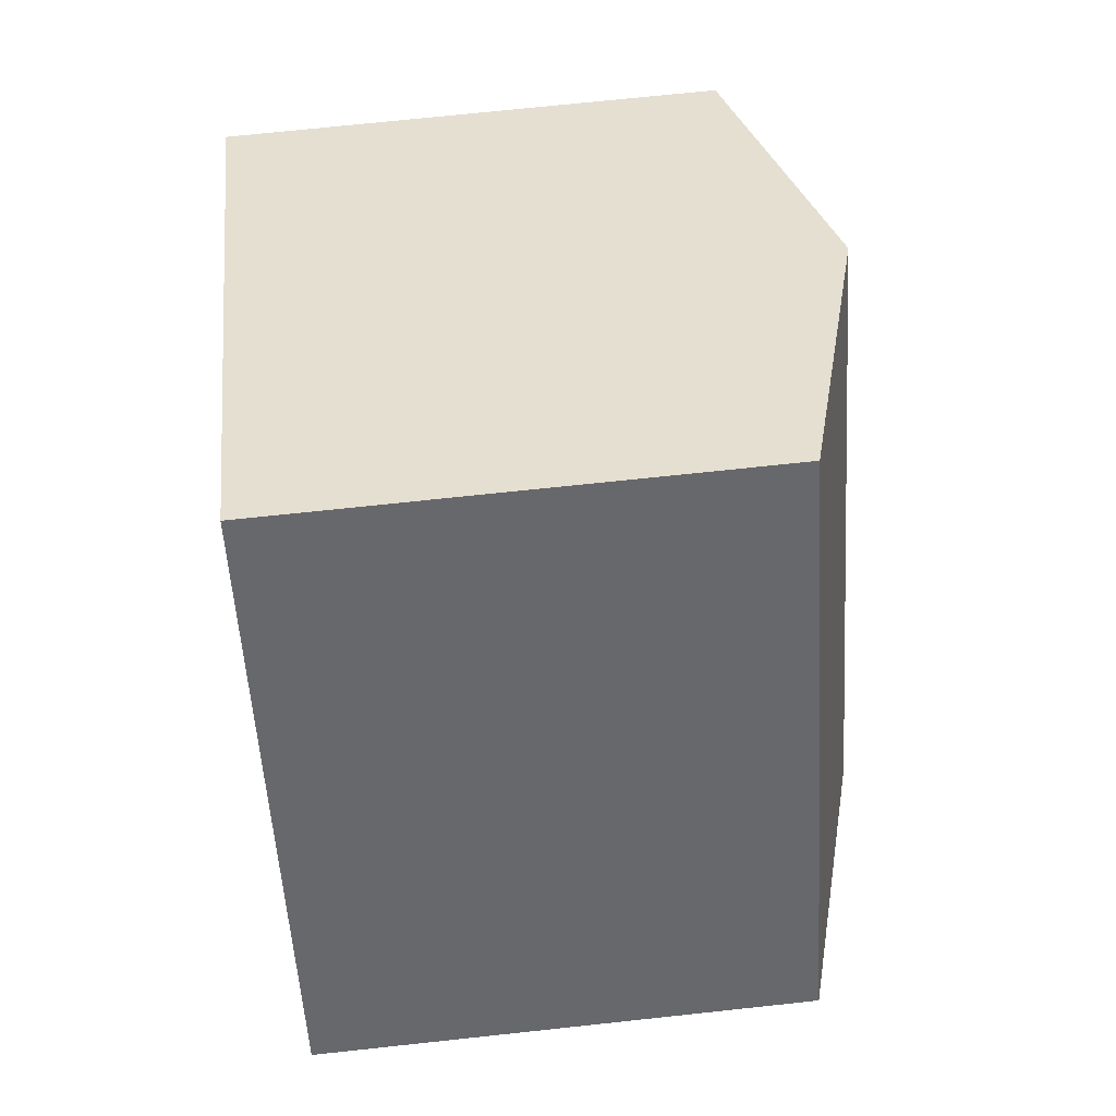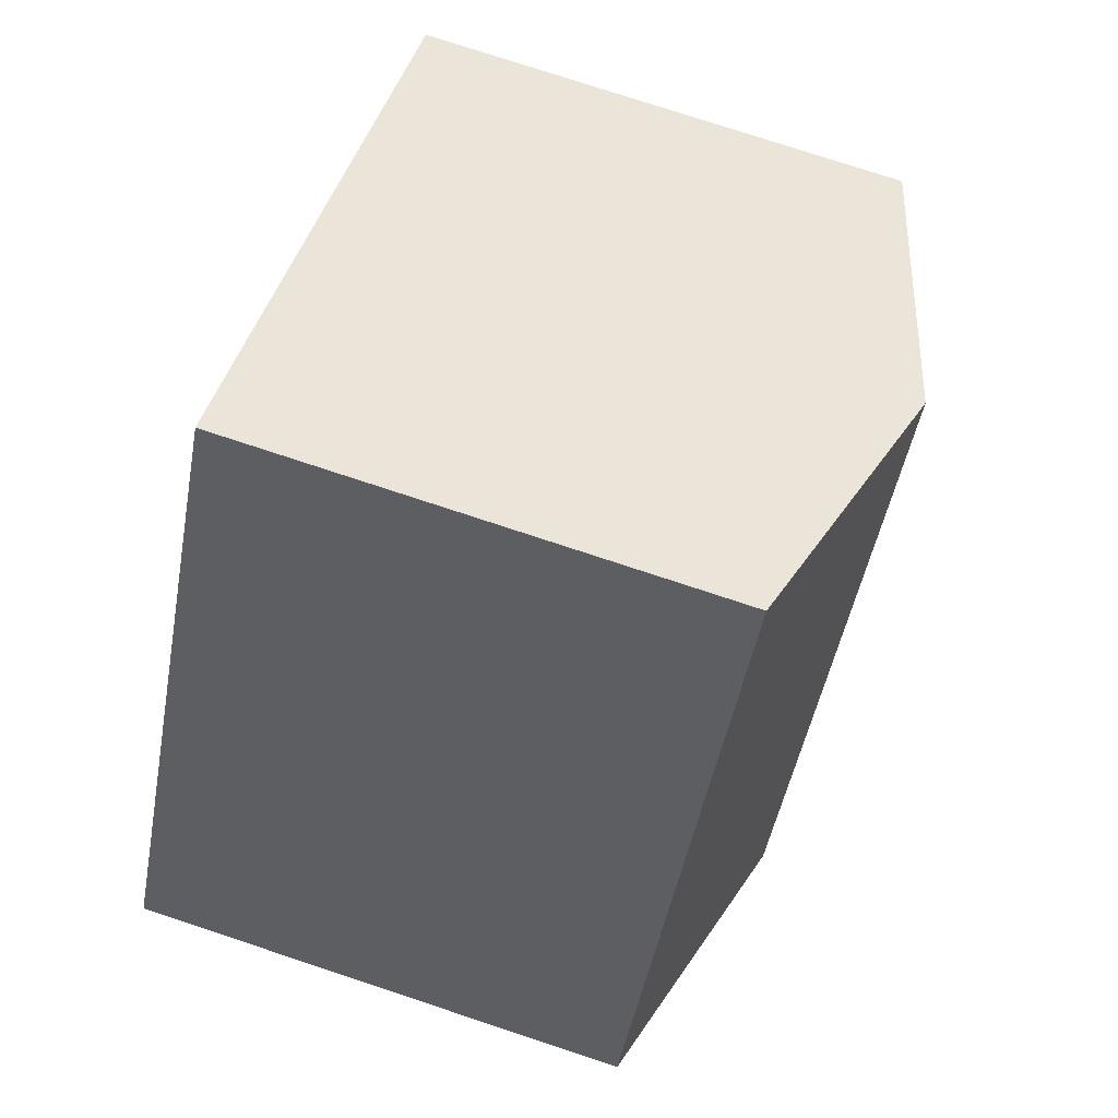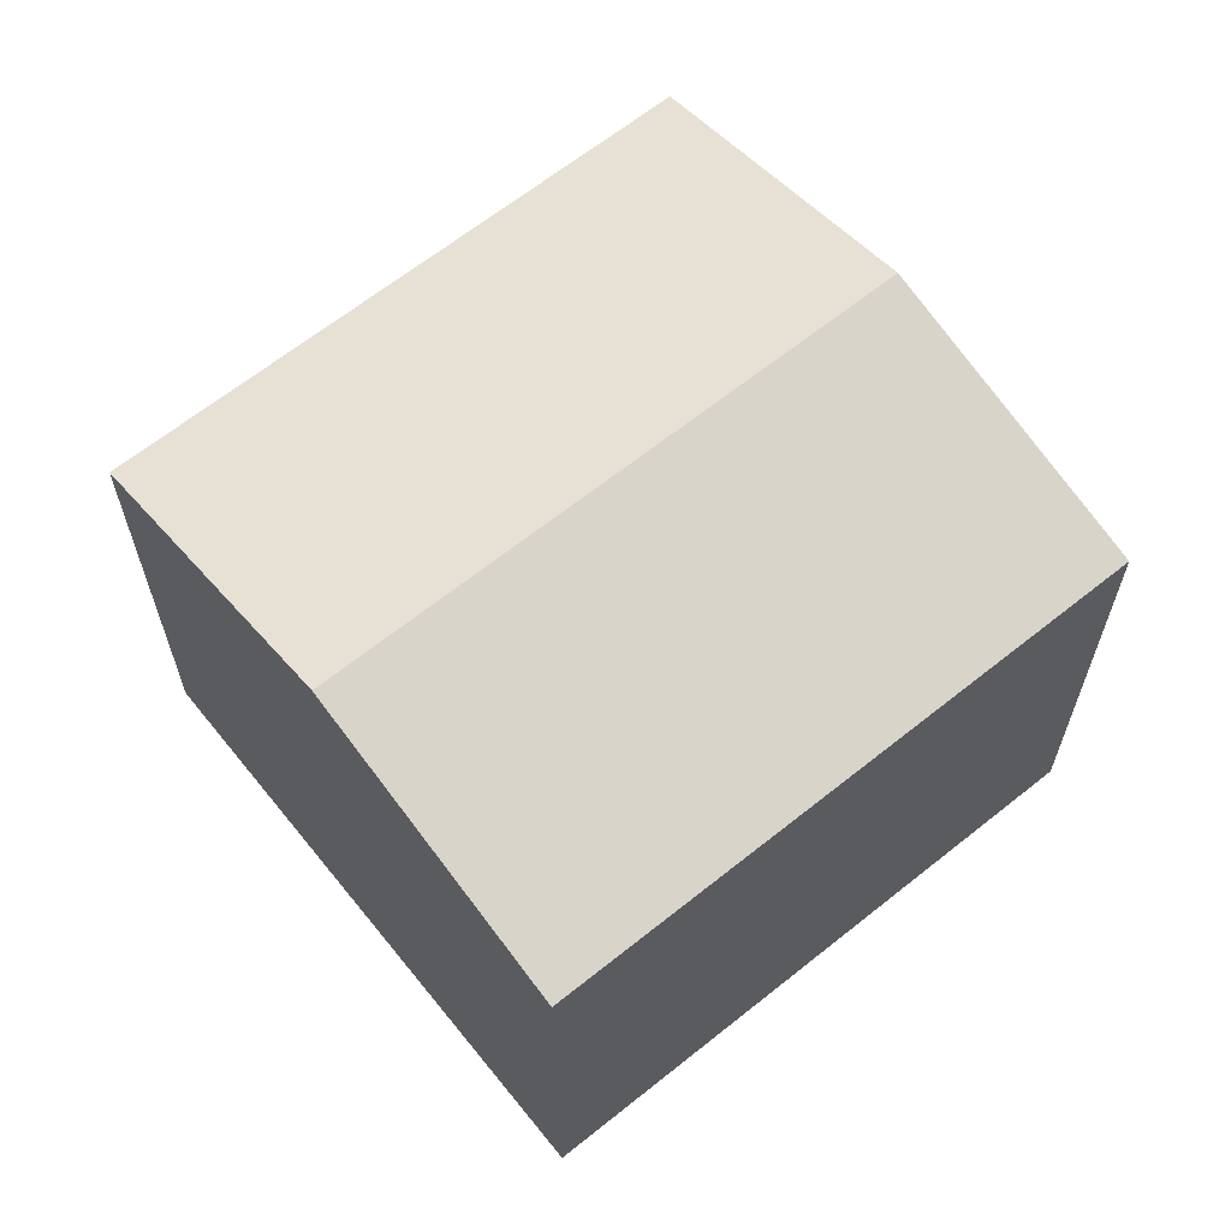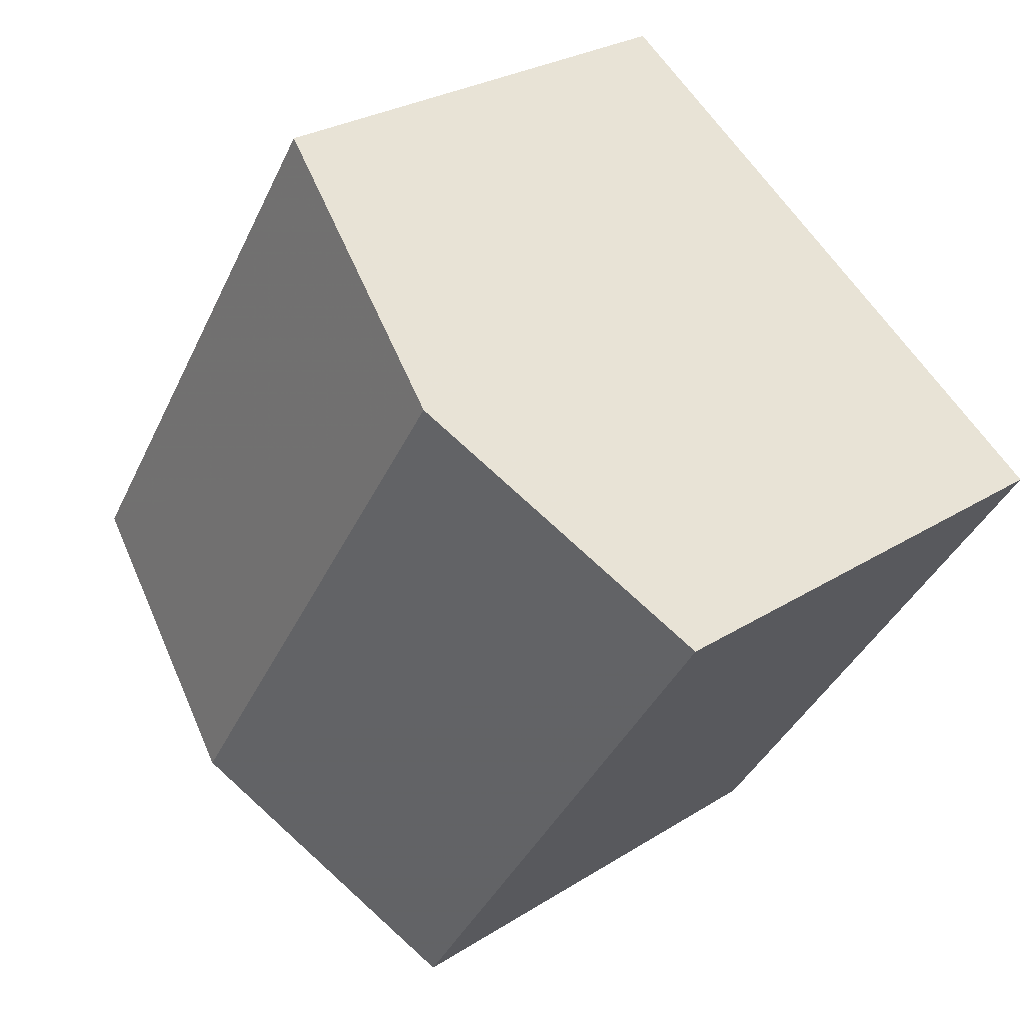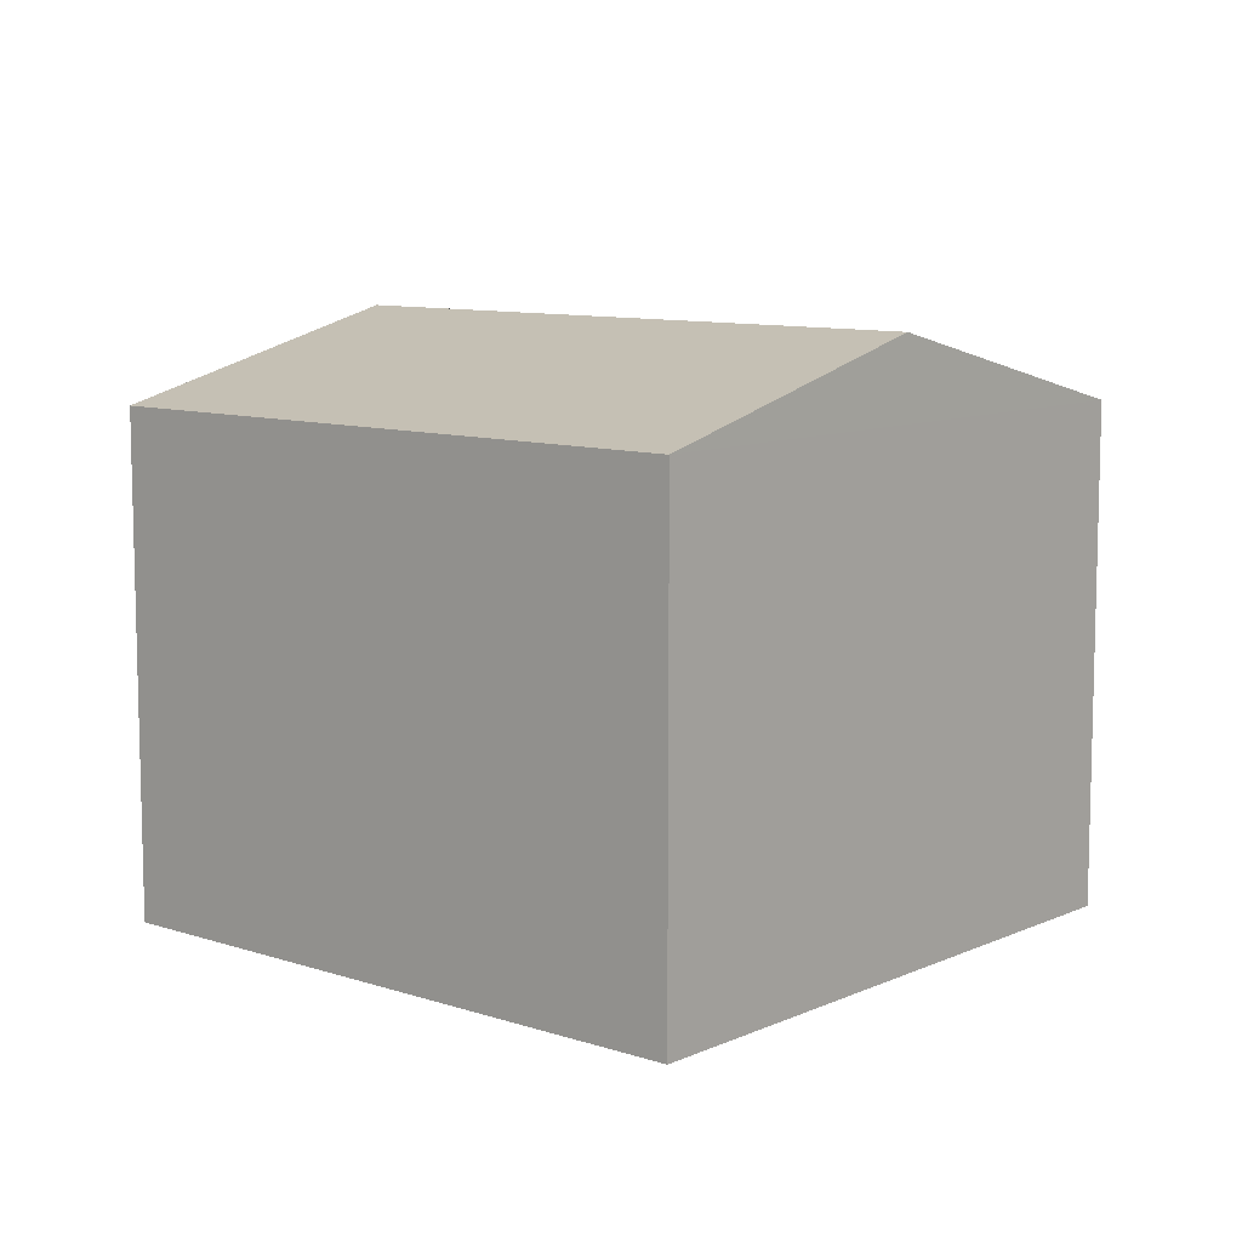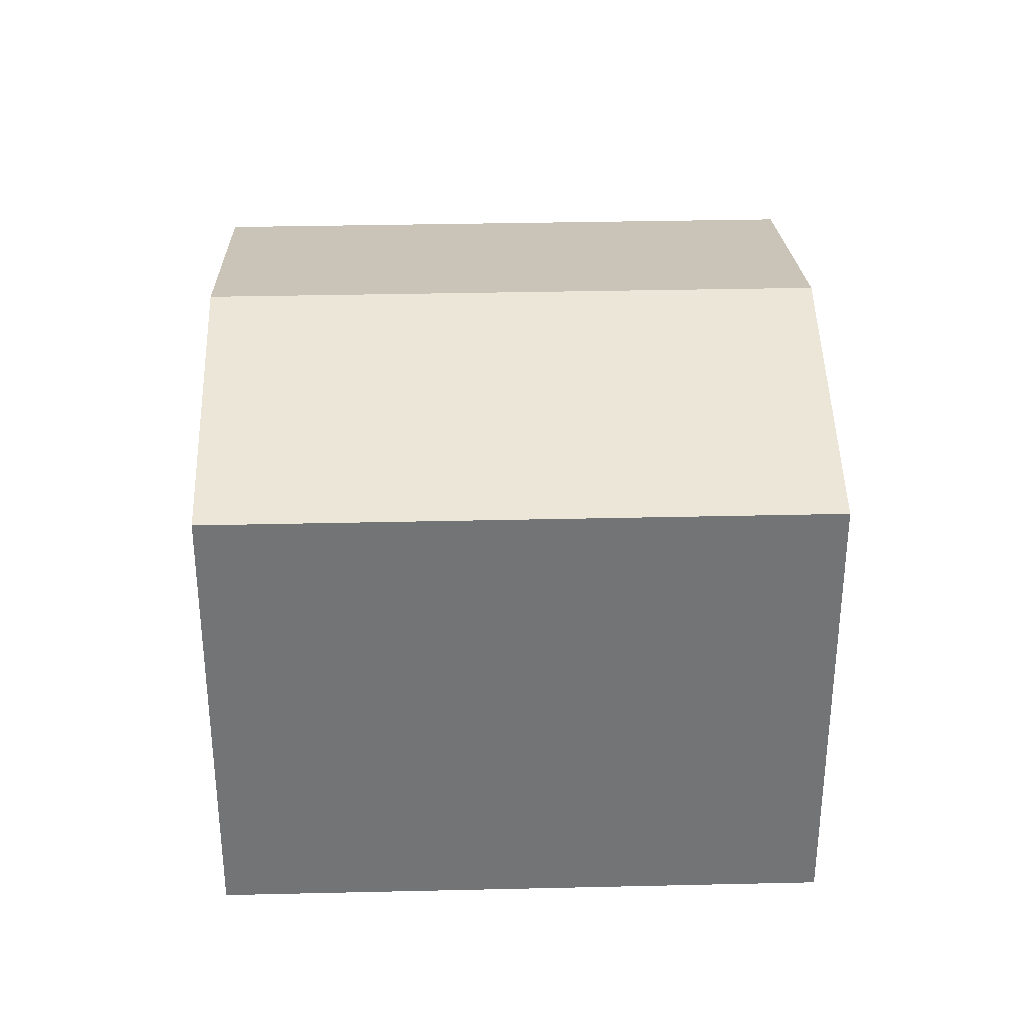
<metadata>
{"format":"obj","ext":"obj","renderer":"f3d","projection":"perspective","resolution":1024,"background":"white","views":[{"elev":71.3,"azim":-96.1,"up":"+Y"},{"elev":76.6,"azim":-71.7,"up":"+Y"},{"elev":64.8,"azim":17.9,"up":"+Z"},{"elev":27.1,"azim":45.6,"up":"+Y"},{"elev":9.5,"azim":-82.4,"up":"+Z"},{"elev":34.1,"azim":55.0,"up":"+Z"}]}
</metadata>
<code>
v -1.247e+04 -3.826e+04 39.33
v -1.247e+04 -3.826e+04 40.13
v -1.247e+04 -3.826e+04 39.33
v -1.247e+04 -3.826e+04 40.13
v -1.248e+04 -3.826e+04 39.33
v -1.247e+04 -3.825e+04 39.33
v -1.248e+04 -3.826e+04 34.36
v -1.247e+04 -3.826e+04 34.36
v -1.247e+04 -3.825e+04 34.36
v -1.247e+04 -3.826e+04 34.36
f 1 2 3
f 4 2 1
f 2 4 5
f 5 4 6
f 4 1 6
f 2 5 3
f 3 7 8
f 3 5 7
f 6 9 7
f 5 6 7
f 1 10 9
f 6 1 9
f 1 8 10
f 1 3 8

</code>
